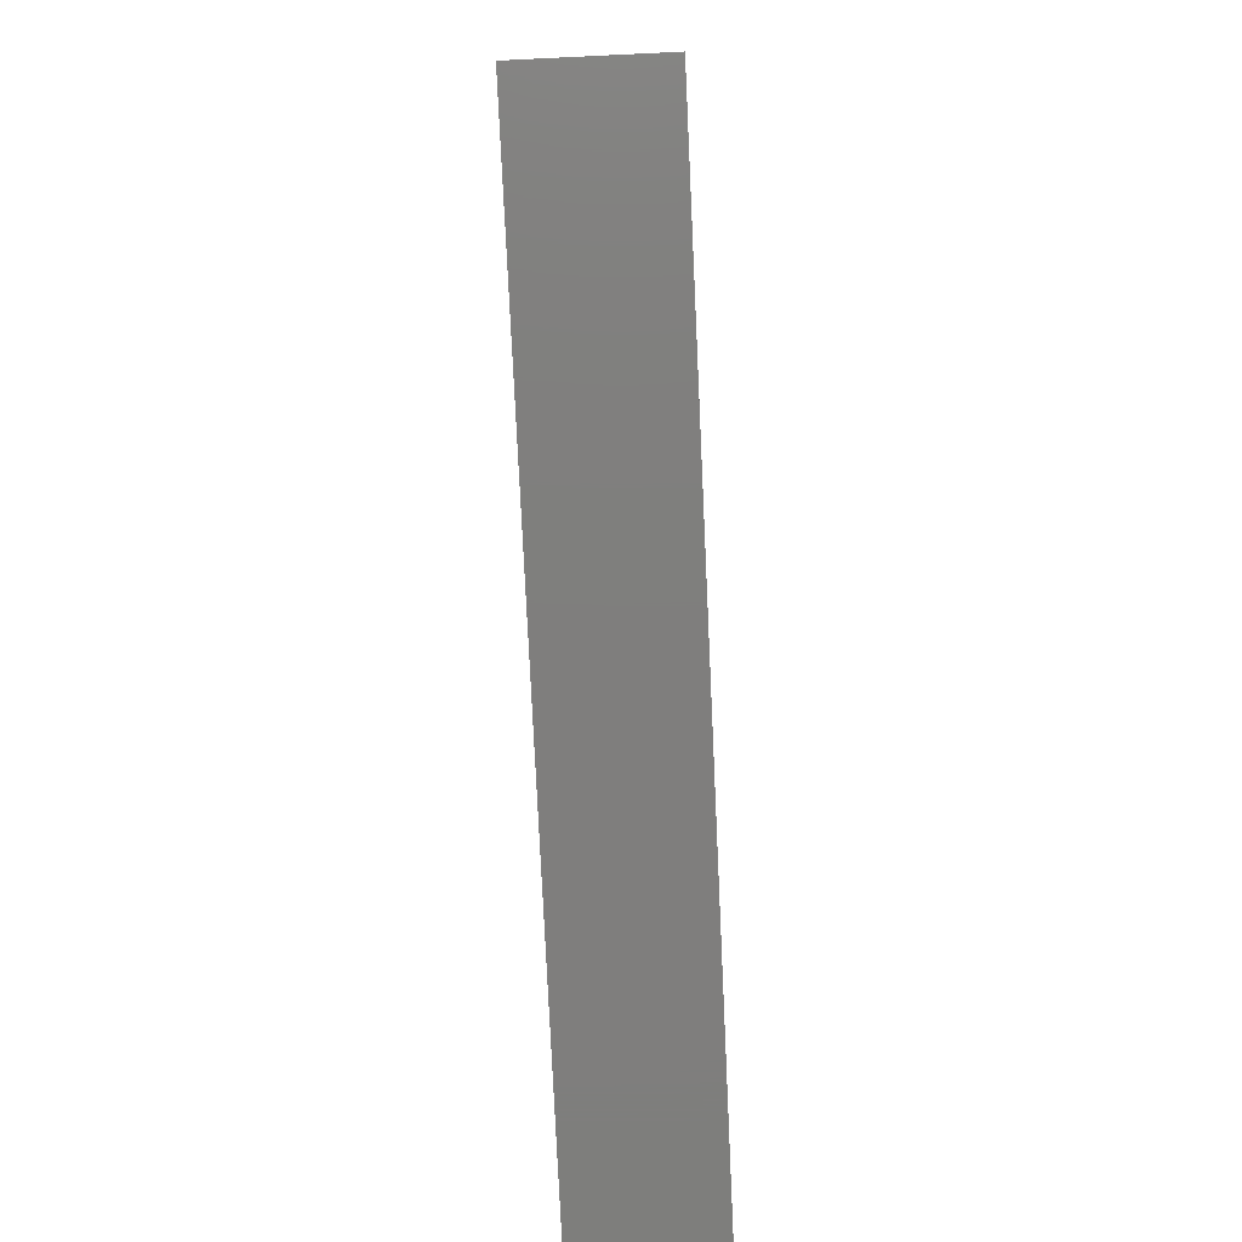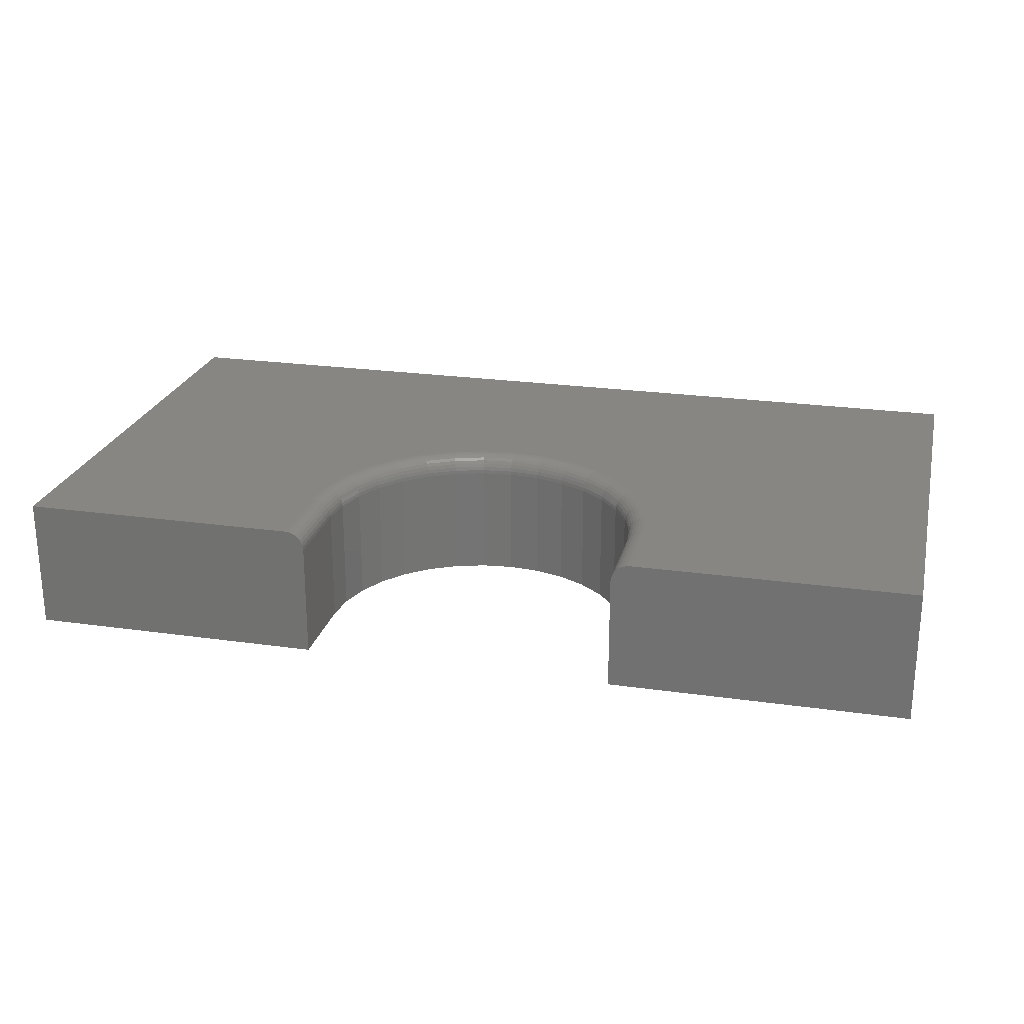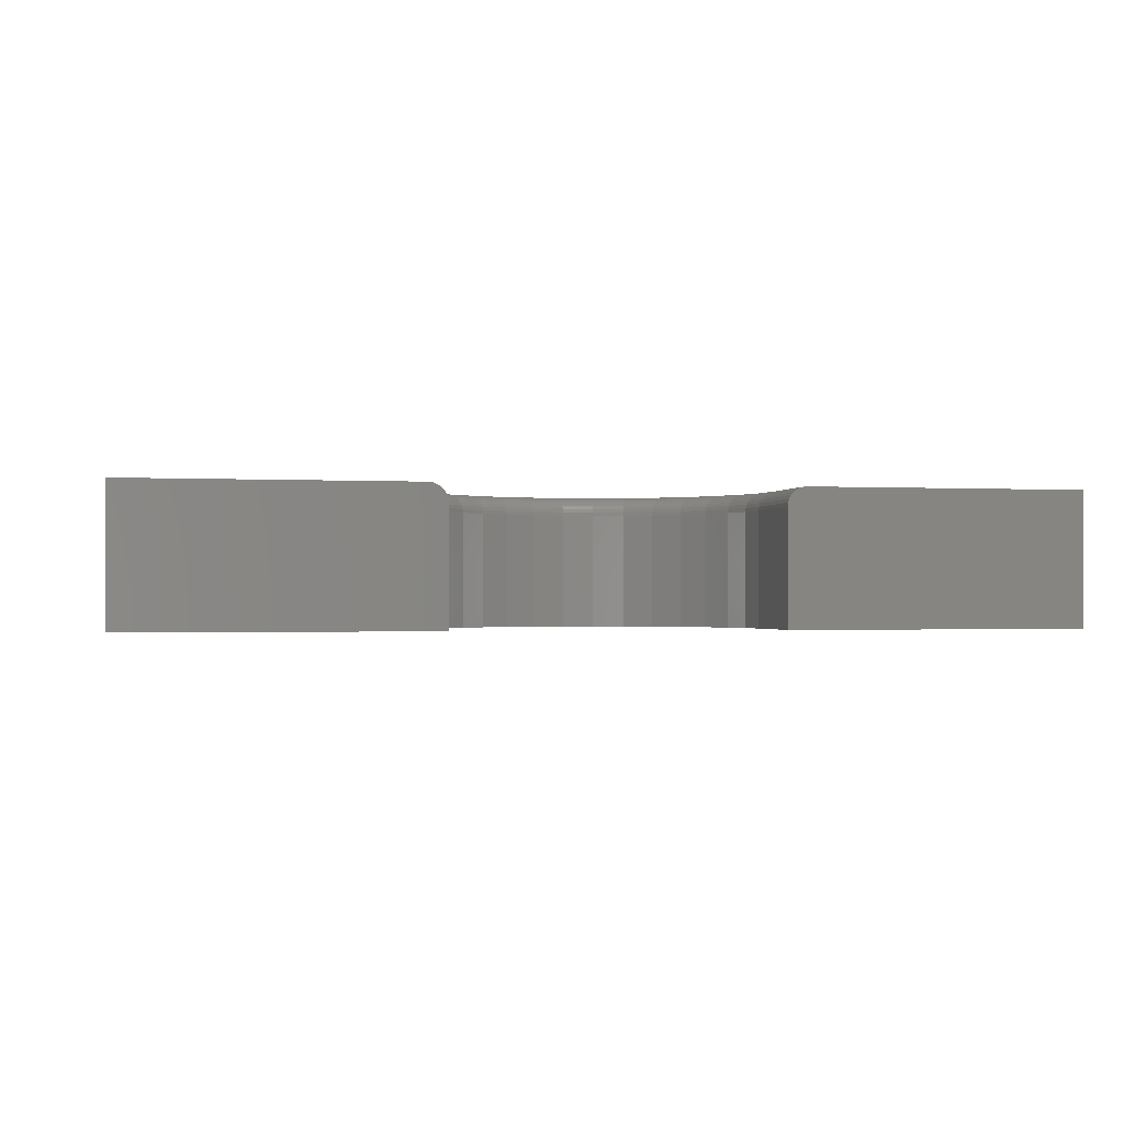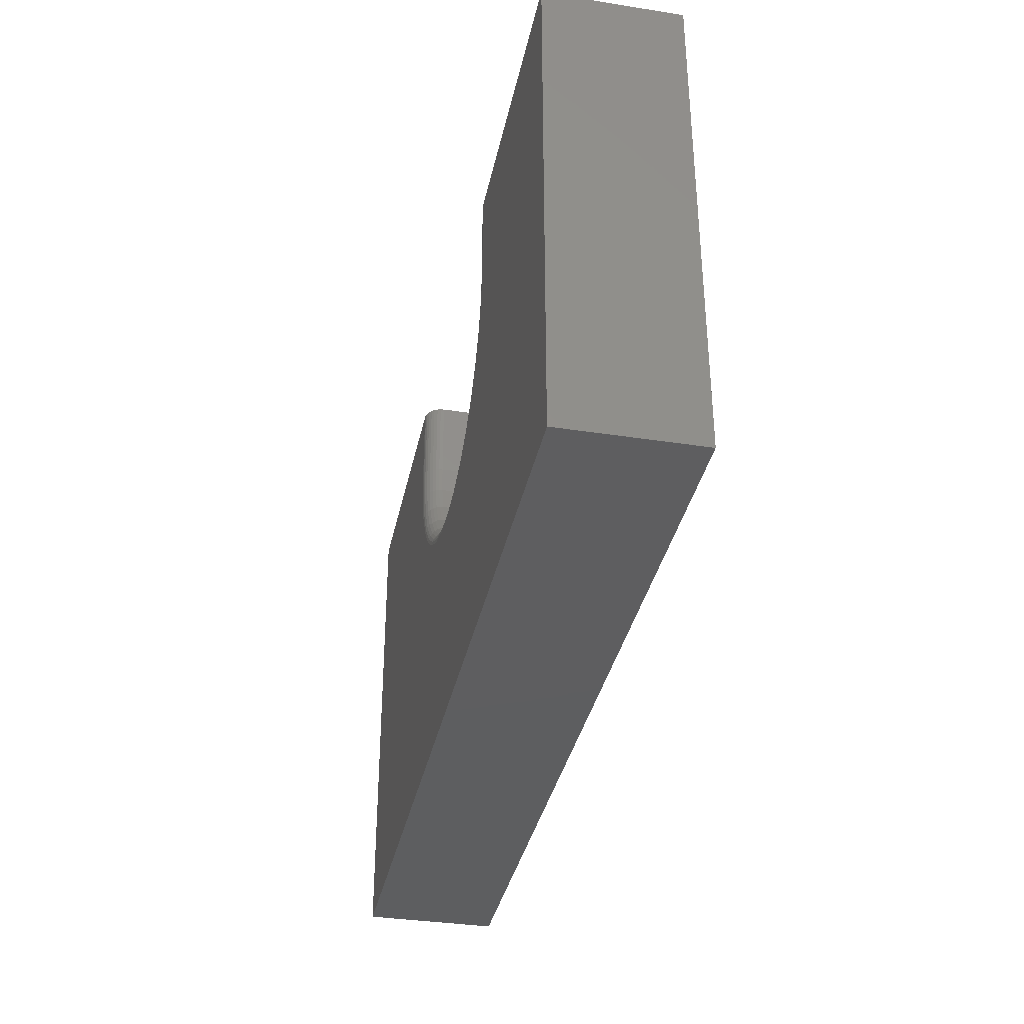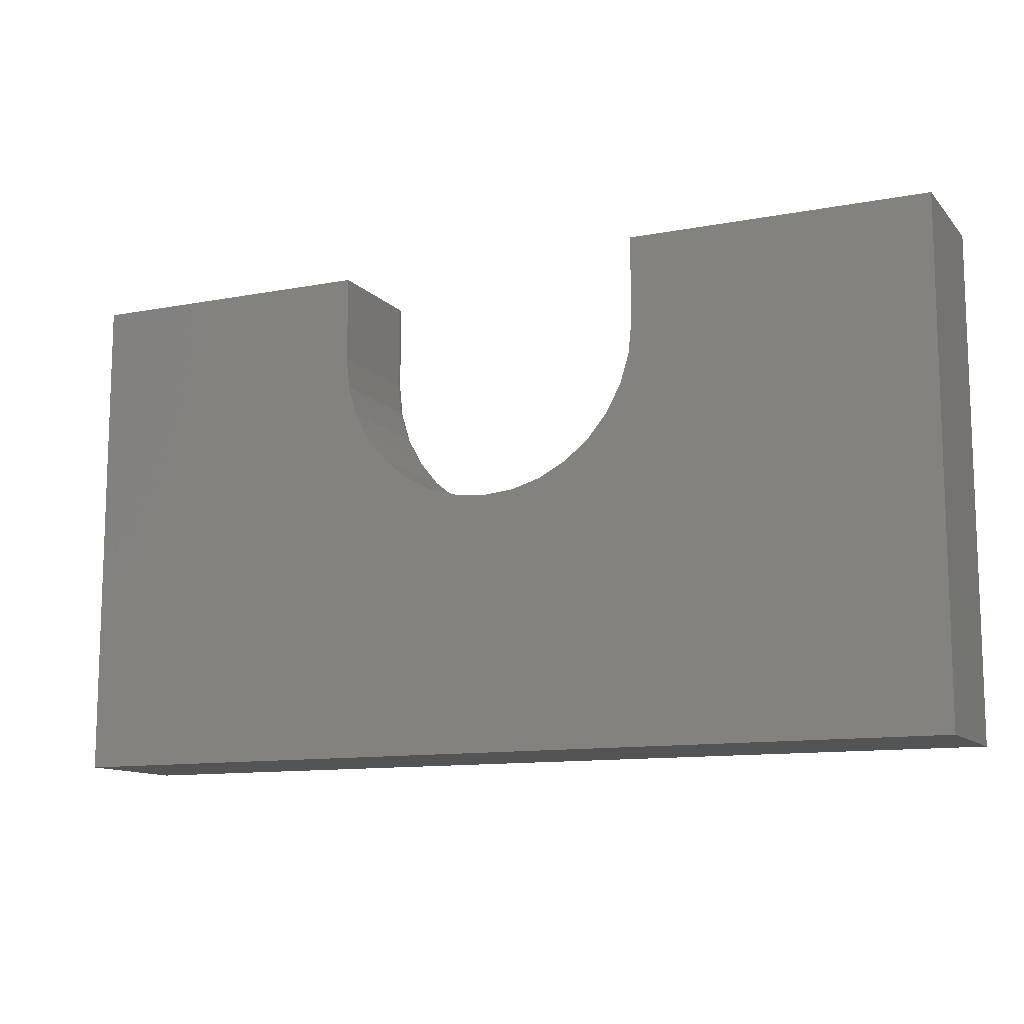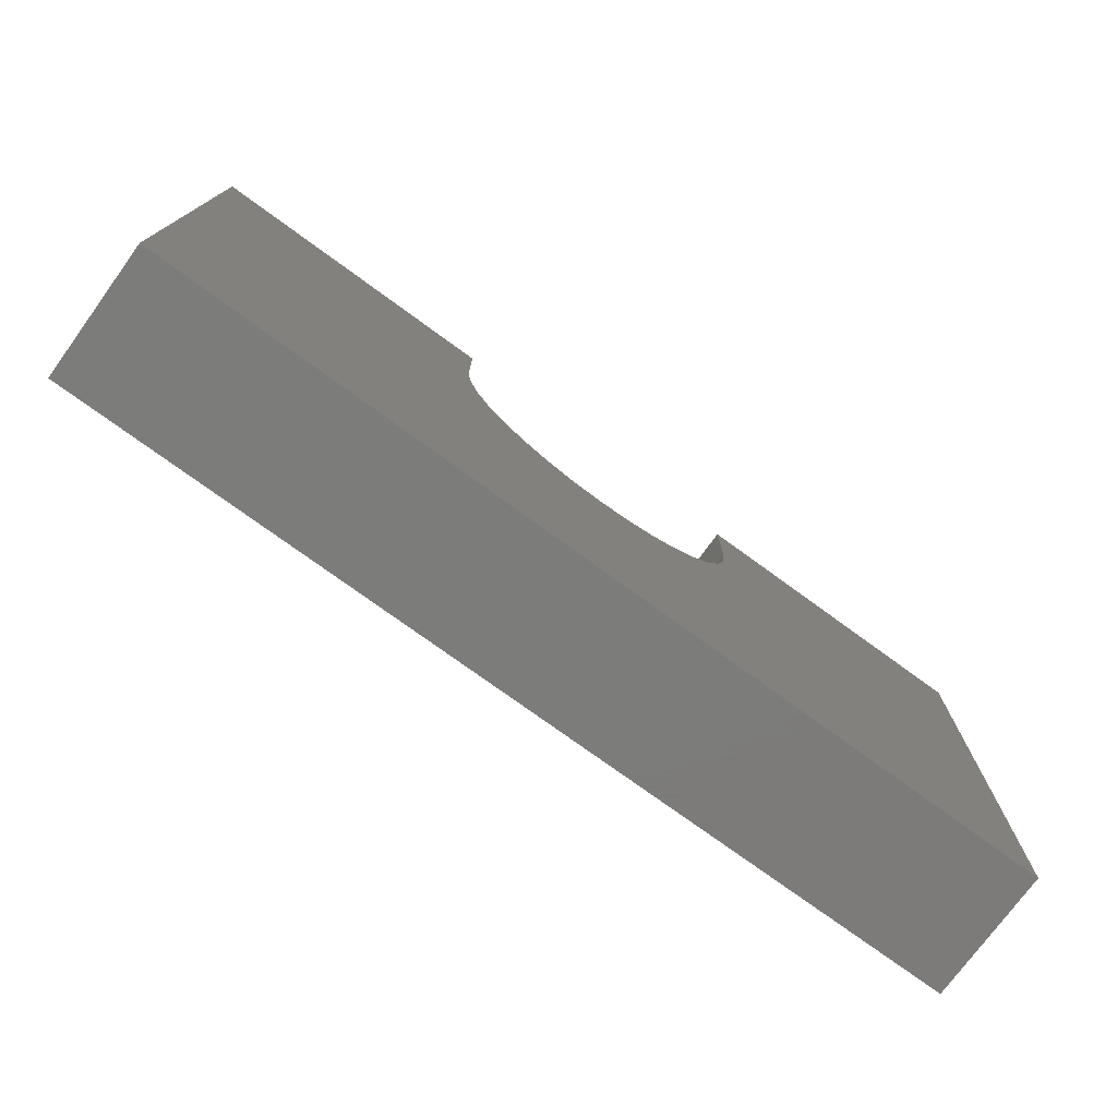
<metadata>
{"format":"stl","ext":"stl","renderer":"f3d","projection":"perspective","resolution":1024,"background":"white","views":[{"elev":-78.5,"azim":-87.3,"up":"+Z"},{"elev":23.6,"azim":13.4,"up":"+Y"},{"elev":-1.0,"azim":-12.5,"up":"+Y"},{"elev":-35.6,"azim":-101.6,"up":"+Z"},{"elev":-11.6,"azim":24.7,"up":"+Z"},{"elev":-75.2,"azim":-36.1,"up":"+Z"}]}
</metadata>
<code>
# stl→obj: 198 verts, 392 faces
v 0.75 0 -4.592e-17
v 0 0 0
v 0.375 0 0.1936
v 0.4035 0 0.1964
v 0.4308 0 0.2047
v 0.4561 0 0.2182
v 0.4782 0 0.2363
v 0.4963 0 0.2584
v 0.5098 0 0.2836
v 0.5181 0 0.311
v 0.5209 0 0.3395
v 0.5209 0 0.4105
v 0.75 0 0.4105
v 2.514e-17 0 0.4105
v 0.2291 0 0.4105
v 0.2291 0 0.3395
v 0.2319 0 0.311
v 0.2402 0 0.2836
v 0.2537 0 0.2584
v 0.2718 0 0.2363
v 0.2939 0 0.2182
v 0.3192 0 0.2047
v 0.3465 0 0.1964
v 0.2447 -0.01562 0.4105
v 0.2444 -0.01258 0.4105
v 0.2435 -0.009646 0.4105
v 2.514e-17 -0.1094 0.4105
v 0.2447 -0.1094 0.4105
v 0.2351 -0.001189 0.4105
v 0.2322 -0.0003002 0.4105
v 0.2421 -0.006944 0.4105
v 0.2402 -0.004576 0.4105
v 0.2378 -0.002633 0.4105
v 0.2447 -0.01562 0.3395
v 0.2447 -0.1094 0.3395
v 0.375 -0.01562 0.2092
v 0.4004 -0.1094 0.2117
v 0.4004 -0.01562 0.2117
v 0.4248 -0.1094 0.2191
v 0.4248 -0.01562 0.2191
v 0.4474 -0.1094 0.2312
v 0.4474 -0.01562 0.2312
v 0.4671 -0.1094 0.2474
v 0.4671 -0.01562 0.2474
v 0.4833 -0.1094 0.2671
v 0.4833 -0.01562 0.2671
v 0.4953 -0.1094 0.2896
v 0.4953 -0.01562 0.2896
v 0.5028 -0.1094 0.3141
v 0.5028 -0.01562 0.3141
v 0.5053 -0.1094 0.3395
v 0.5053 -0.01562 0.3395
v 0.375 -0.1094 0.2092
v 0.3496 -0.01562 0.2117
v 0.3496 -0.1094 0.2117
v 0.3252 -0.01562 0.2191
v 0.3252 -0.1094 0.2191
v 0.3026 -0.01562 0.2312
v 0.3026 -0.1094 0.2312
v 0.2829 -0.01562 0.2474
v 0.2829 -0.1094 0.2474
v 0.2667 -0.01562 0.2671
v 0.2667 -0.1094 0.2671
v 0.2547 -0.01562 0.2896
v 0.2547 -0.1094 0.2896
v 0.2472 -0.01562 0.3141
v 0.2472 -0.1094 0.3141
v 0.5053 -0.01562 0.4105
v 0.5053 -0.1094 0.4105
v 0.75 -0.1094 0.4105
v 0.5098 -0.004576 0.4105
v 0.5079 -0.006944 0.4105
v 0.5065 -0.009646 0.4105
v 0.5056 -0.01258 0.4105
v 0.5178 -0.0003002 0.4105
v 0.5149 -0.001189 0.4105
v 0.5122 -0.002633 0.4105
v 0.5178 -0.0003002 0.3395
v 0.5149 -0.001189 0.3395
v 0.5122 -0.002633 0.3395
v 0.5098 -0.004576 0.3395
v 0.5079 -0.006944 0.3395
v 0.5065 -0.009646 0.3395
v 0.5056 -0.01258 0.3395
v 0.2322 -0.0003002 0.3395
v 0.2351 -0.001189 0.3395
v 0.2378 -0.002633 0.3395
v 0.2402 -0.004576 0.3395
v 0.2421 -0.006944 0.3395
v 0.2435 -0.009646 0.3395
v 0.2444 -0.01258 0.3395
v 0.5151 -0.0003002 0.3116
v 0.5122 -0.001189 0.3122
v 0.5096 -0.002633 0.3127
v 0.5072 -0.004576 0.3132
v 0.5053 -0.006944 0.3135
v 0.5039 -0.009646 0.3138
v 0.5031 -0.01258 0.314
v 0.2349 -0.0003002 0.3116
v 0.2378 -0.001189 0.3122
v 0.2404 -0.002633 0.3127
v 0.2428 -0.004576 0.3132
v 0.2447 -0.006944 0.3135
v 0.2461 -0.009646 0.3138
v 0.2469 -0.01258 0.314
v 0.243 -0.0003002 0.2848
v 0.2457 -0.001189 0.2859
v 0.2482 -0.002633 0.287
v 0.2504 -0.004576 0.2879
v 0.2522 -0.006944 0.2886
v 0.2536 -0.009646 0.2892
v 0.2544 -0.01258 0.2895
v 0.2562 -0.0003002 0.2601
v 0.2587 -0.001189 0.2617
v 0.2609 -0.002633 0.2632
v 0.2629 -0.004576 0.2646
v 0.2645 -0.006944 0.2656
v 0.2657 -0.009646 0.2664
v 0.2664 -0.01258 0.2669
v 0.274 -0.0003002 0.2385
v 0.2761 -0.001189 0.2405
v 0.278 -0.002633 0.2425
v 0.2797 -0.004576 0.2441
v 0.281 -0.006944 0.2455
v 0.282 -0.009646 0.2465
v 0.2827 -0.01258 0.2472
v 0.2956 -0.0003002 0.2207
v 0.2973 -0.001189 0.2231
v 0.2988 -0.002633 0.2254
v 0.3001 -0.004576 0.2274
v 0.3012 -0.006944 0.229
v 0.302 -0.009646 0.2302
v 0.3025 -0.01258 0.2309
v 0.3203 -0.0003002 0.2075
v 0.3215 -0.001189 0.2102
v 0.3225 -0.002633 0.2127
v 0.3234 -0.004576 0.2149
v 0.3241 -0.006944 0.2167
v 0.3247 -0.009646 0.218
v 0.325 -0.01258 0.2188
v 0.3471 -0.0003002 0.1994
v 0.3477 -0.001189 0.2023
v 0.3482 -0.002633 0.2049
v 0.3487 -0.004576 0.2072
v 0.3491 -0.006944 0.2091
v 0.3494 -0.009646 0.2105
v 0.3495 -0.01258 0.2114
v 0.375 -0.0003002 0.1966
v 0.375 -0.001189 0.1996
v 0.375 -0.002633 0.2023
v 0.375 -0.004576 0.2046
v 0.375 -0.006944 0.2066
v 0.375 -0.009646 0.208
v 0.375 -0.01258 0.2089
v 0.4029 -0.0003002 0.1994
v 0.4023 -0.001189 0.2023
v 0.4018 -0.002633 0.2049
v 0.4013 -0.004576 0.2072
v 0.4009 -0.006944 0.2091
v 0.4006 -0.009646 0.2105
v 0.4005 -0.01258 0.2114
v 0.4297 -0.0003002 0.2075
v 0.4285 -0.001189 0.2102
v 0.4275 -0.002633 0.2127
v 0.4266 -0.004576 0.2149
v 0.4259 -0.006944 0.2167
v 0.4253 -0.009646 0.218
v 0.425 -0.01258 0.2188
v 0.4544 -0.0003002 0.2207
v 0.4527 -0.001189 0.2231
v 0.4512 -0.002633 0.2254
v 0.4499 -0.004576 0.2274
v 0.4488 -0.006944 0.229
v 0.448 -0.009646 0.2302
v 0.4475 -0.01258 0.2309
v 0.476 -0.0003002 0.2385
v 0.4739 -0.001189 0.2405
v 0.472 -0.002633 0.2425
v 0.4703 -0.004576 0.2441
v 0.469 -0.006944 0.2455
v 0.468 -0.009646 0.2465
v 0.4673 -0.01258 0.2472
v 0.4938 -0.0003002 0.2601
v 0.4913 -0.001189 0.2617
v 0.4891 -0.002633 0.2632
v 0.4871 -0.004576 0.2646
v 0.4855 -0.006944 0.2656
v 0.4843 -0.009646 0.2664
v 0.4836 -0.01258 0.2669
v 0.507 -0.0003002 0.2848
v 0.5043 -0.001189 0.2859
v 0.5018 -0.002633 0.287
v 0.4996 -0.004576 0.2879
v 0.4978 -0.006944 0.2886
v 0.4964 -0.009646 0.2892
v 0.4956 -0.01258 0.2895
v 0.75 -0.1094 -4.592e-17
v 0 -0.1094 0
f 1 2 3
f 1 3 4
f 1 4 5
f 1 5 6
f 1 6 7
f 1 7 8
f 1 8 9
f 1 9 10
f 1 10 11
f 1 11 12
f 1 12 13
f 2 14 15
f 2 15 16
f 2 16 17
f 2 17 18
f 2 18 19
f 2 19 20
f 2 20 21
f 2 21 22
f 2 22 23
f 2 23 3
f 24 25 26
f 27 28 29
f 27 29 30
f 27 30 15
f 27 15 14
f 28 24 26
f 28 26 31
f 28 31 32
f 28 32 33
f 28 33 29
f 34 24 35
f 35 24 28
f 36 37 38
f 38 37 39
f 38 39 40
f 40 39 41
f 40 41 42
f 42 41 43
f 42 43 44
f 44 43 45
f 44 45 46
f 46 45 47
f 46 47 48
f 48 47 49
f 48 49 50
f 50 49 51
f 50 51 52
f 37 36 53
f 53 36 54
f 53 54 55
f 55 54 56
f 55 56 57
f 57 56 58
f 57 58 59
f 59 58 60
f 59 60 61
f 61 60 62
f 61 62 63
f 63 62 64
f 63 64 65
f 65 64 66
f 65 66 67
f 67 66 34
f 67 34 35
f 68 52 69
f 69 52 51
f 12 70 13
f 71 72 73
f 71 73 74
f 71 74 68
f 69 70 12
f 69 12 75
f 69 75 76
f 69 76 77
f 69 77 71
f 69 71 68
f 12 11 75
f 75 11 78
f 75 78 76
f 76 78 79
f 76 79 77
f 77 79 80
f 77 80 71
f 71 80 81
f 71 81 72
f 72 81 82
f 72 82 73
f 73 82 83
f 73 83 74
f 74 83 84
f 74 84 68
f 68 84 52
f 16 15 85
f 85 15 30
f 85 30 86
f 86 30 29
f 86 29 87
f 87 29 33
f 87 33 88
f 88 33 32
f 88 32 89
f 89 32 31
f 89 31 90
f 90 31 26
f 90 26 91
f 91 26 25
f 91 25 34
f 34 25 24
f 11 10 78
f 78 10 92
f 78 92 79
f 79 92 93
f 79 93 80
f 80 93 94
f 80 94 81
f 81 94 95
f 81 95 82
f 82 95 96
f 82 96 83
f 83 96 97
f 83 97 84
f 84 97 98
f 84 98 52
f 52 98 50
f 17 16 99
f 99 16 85
f 99 85 100
f 100 85 86
f 100 86 101
f 101 86 87
f 101 87 102
f 102 87 88
f 102 88 103
f 103 88 89
f 103 89 104
f 104 89 90
f 104 90 105
f 105 90 91
f 105 91 66
f 66 91 34
f 18 17 106
f 106 17 99
f 106 99 107
f 107 99 100
f 107 100 108
f 108 100 101
f 108 101 109
f 109 101 102
f 109 102 110
f 110 102 103
f 110 103 111
f 111 103 104
f 111 104 112
f 112 104 105
f 112 105 64
f 64 105 66
f 19 18 113
f 113 18 106
f 113 106 114
f 114 106 107
f 114 107 115
f 115 107 108
f 115 108 116
f 116 108 109
f 116 109 117
f 117 109 110
f 117 110 118
f 118 110 111
f 118 111 119
f 119 111 112
f 119 112 62
f 62 112 64
f 20 19 120
f 120 19 113
f 120 113 121
f 121 113 114
f 121 114 122
f 122 114 115
f 122 115 123
f 123 115 116
f 123 116 124
f 124 116 117
f 124 117 125
f 125 117 118
f 125 118 126
f 126 118 119
f 126 119 60
f 60 119 62
f 21 20 127
f 127 20 120
f 127 120 128
f 128 120 121
f 128 121 129
f 129 121 122
f 129 122 130
f 130 122 123
f 130 123 131
f 131 123 124
f 131 124 132
f 132 124 125
f 132 125 133
f 133 125 126
f 133 126 58
f 58 126 60
f 22 21 134
f 134 21 127
f 134 127 135
f 135 127 128
f 135 128 136
f 136 128 129
f 136 129 137
f 137 129 130
f 137 130 138
f 138 130 131
f 138 131 139
f 139 131 132
f 139 132 140
f 140 132 133
f 140 133 56
f 56 133 58
f 23 22 141
f 141 22 134
f 141 134 142
f 142 134 135
f 142 135 143
f 143 135 136
f 143 136 144
f 144 136 137
f 144 137 145
f 145 137 138
f 145 138 146
f 146 138 139
f 146 139 147
f 147 139 140
f 147 140 54
f 54 140 56
f 3 23 148
f 148 23 141
f 148 141 149
f 149 141 142
f 149 142 150
f 150 142 143
f 150 143 151
f 151 143 144
f 151 144 152
f 152 144 145
f 152 145 153
f 153 145 146
f 153 146 154
f 154 146 147
f 154 147 36
f 36 147 54
f 4 3 155
f 155 3 148
f 155 148 156
f 156 148 149
f 156 149 157
f 157 149 150
f 157 150 158
f 158 150 151
f 158 151 159
f 159 151 152
f 159 152 160
f 160 152 153
f 160 153 161
f 161 153 154
f 161 154 38
f 38 154 36
f 5 4 162
f 162 4 155
f 162 155 163
f 163 155 156
f 163 156 164
f 164 156 157
f 164 157 165
f 165 157 158
f 165 158 166
f 166 158 159
f 166 159 167
f 167 159 160
f 167 160 168
f 168 160 161
f 168 161 40
f 40 161 38
f 6 5 169
f 169 5 162
f 169 162 170
f 170 162 163
f 170 163 171
f 171 163 164
f 171 164 172
f 172 164 165
f 172 165 173
f 173 165 166
f 173 166 174
f 174 166 167
f 174 167 175
f 175 167 168
f 175 168 42
f 42 168 40
f 7 6 176
f 176 6 169
f 176 169 177
f 177 169 170
f 177 170 178
f 178 170 171
f 178 171 179
f 179 171 172
f 179 172 180
f 180 172 173
f 180 173 181
f 181 173 174
f 181 174 182
f 182 174 175
f 182 175 44
f 44 175 42
f 8 7 183
f 183 7 176
f 183 176 184
f 184 176 177
f 184 177 185
f 185 177 178
f 185 178 186
f 186 178 179
f 186 179 187
f 187 179 180
f 187 180 188
f 188 180 181
f 188 181 189
f 189 181 182
f 189 182 46
f 46 182 44
f 9 8 190
f 190 8 183
f 190 183 191
f 191 183 184
f 191 184 192
f 192 184 185
f 192 185 193
f 193 185 186
f 193 186 194
f 194 186 187
f 194 187 195
f 195 187 188
f 195 188 196
f 196 188 189
f 196 189 48
f 48 189 46
f 10 9 92
f 92 9 190
f 92 190 93
f 93 190 191
f 93 191 94
f 94 191 192
f 94 192 95
f 95 192 193
f 95 193 96
f 96 193 194
f 96 194 97
f 97 194 195
f 97 195 98
f 98 195 196
f 98 196 50
f 50 196 48
f 197 70 69
f 197 69 51
f 197 51 49
f 197 49 47
f 197 47 45
f 197 45 43
f 197 43 41
f 197 41 39
f 197 39 37
f 197 37 53
f 197 53 198
f 198 53 55
f 198 55 57
f 198 57 59
f 198 59 61
f 198 61 63
f 198 63 65
f 198 65 67
f 198 67 35
f 198 35 28
f 198 28 27
f 27 14 198
f 198 14 2
f 197 1 70
f 70 1 13
f 198 2 197
f 197 2 1

</code>
